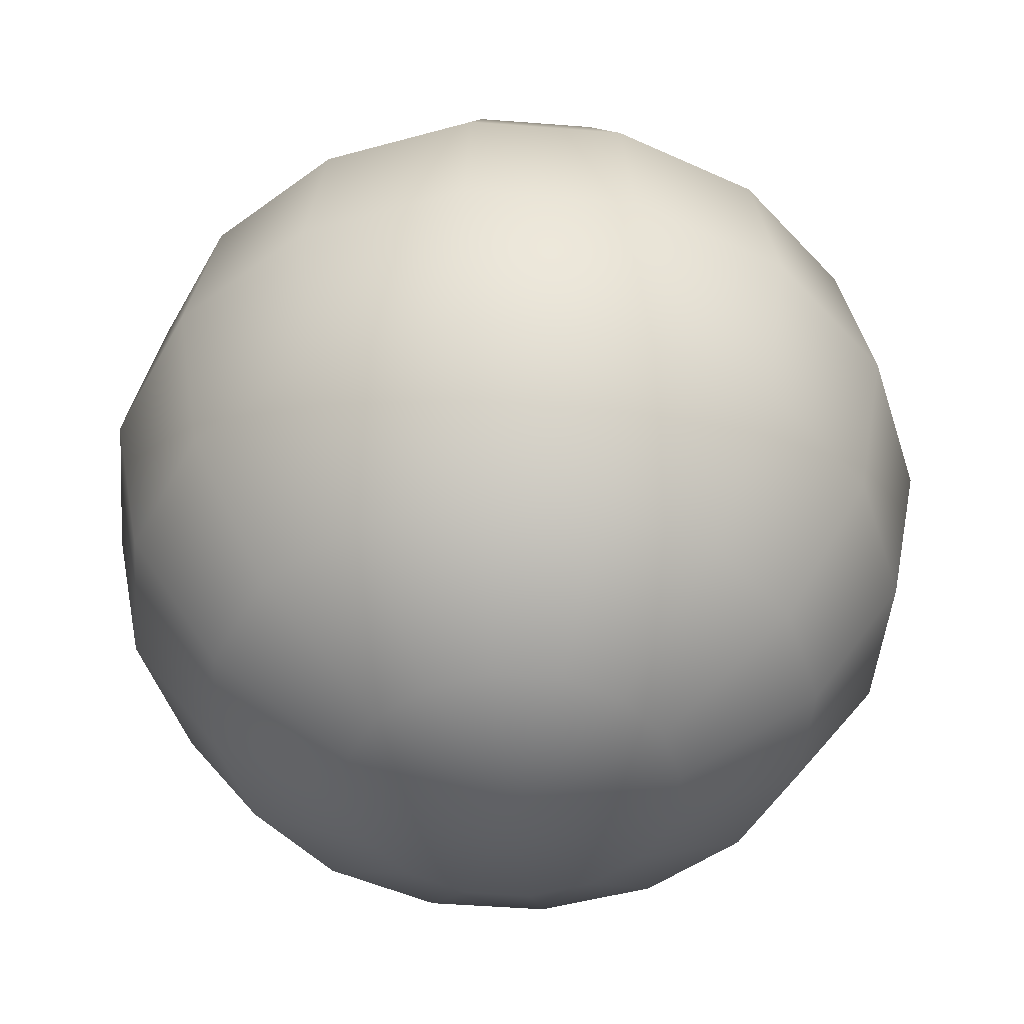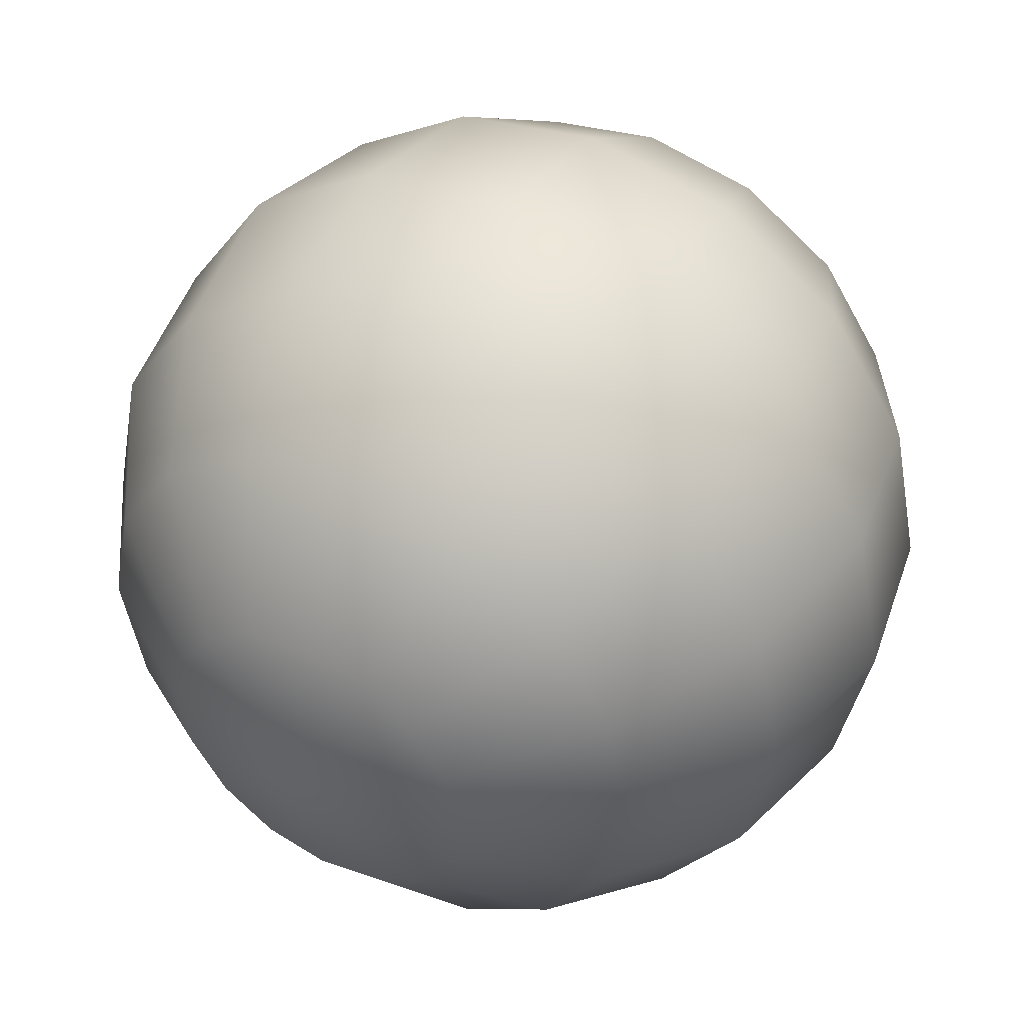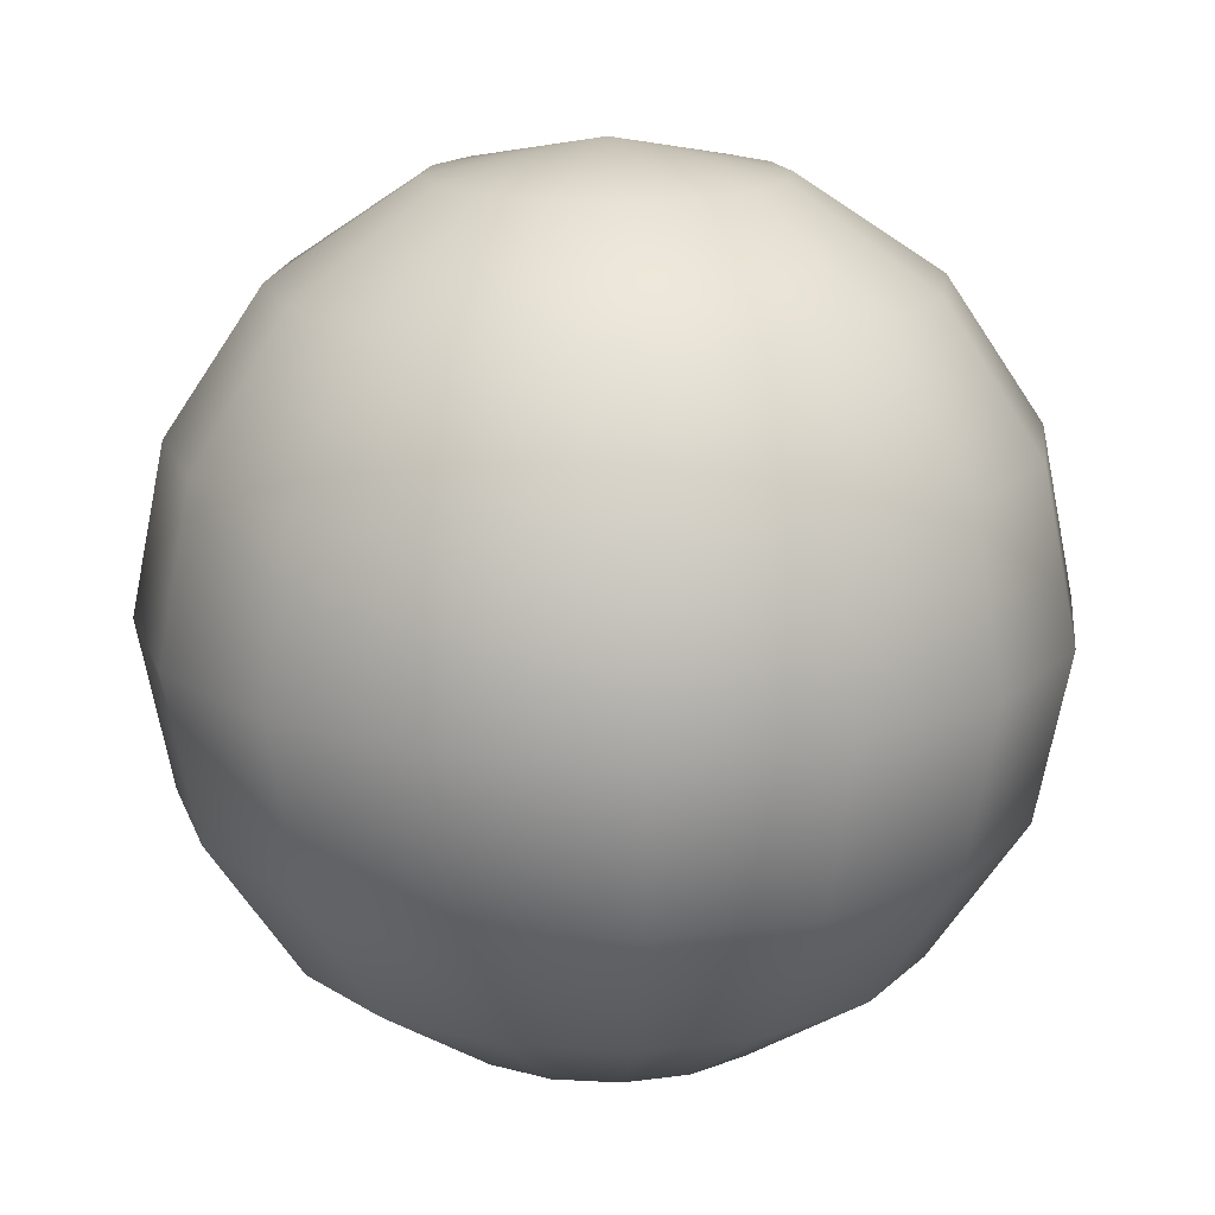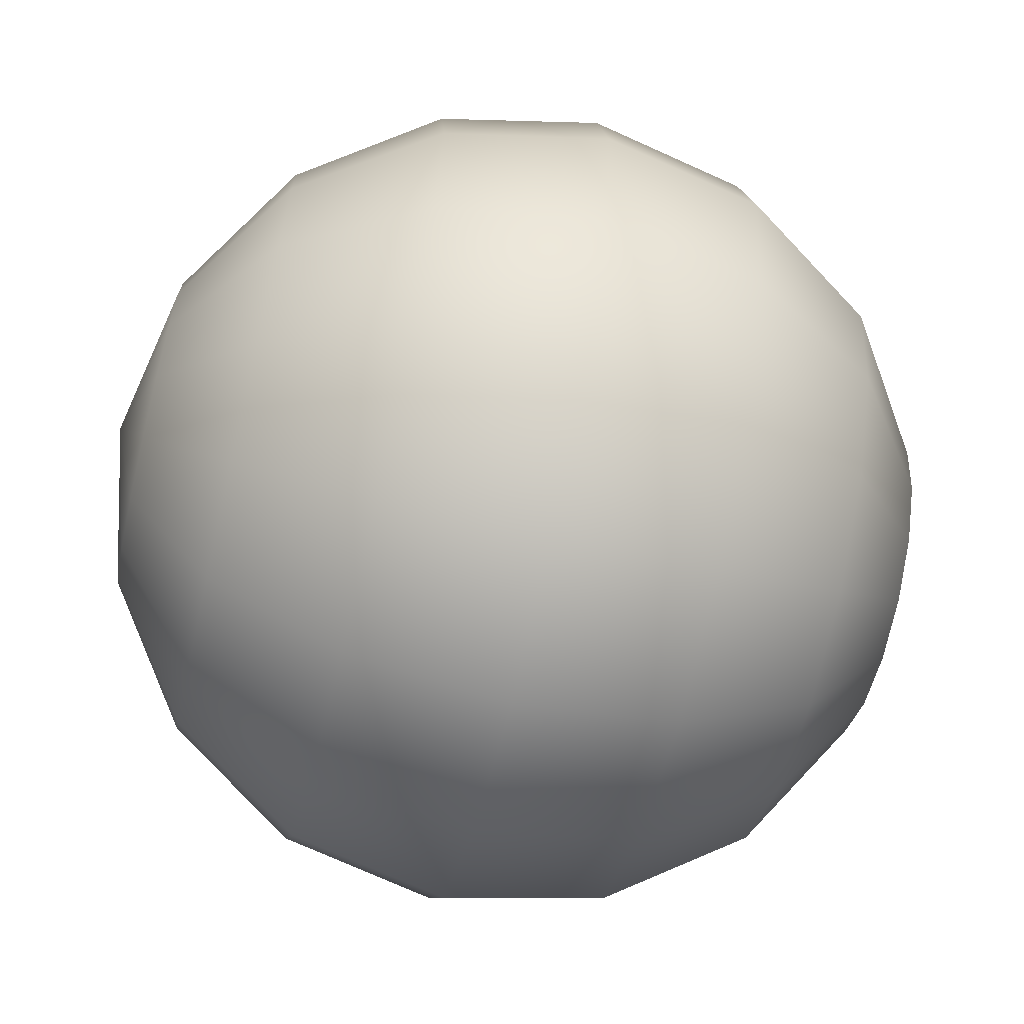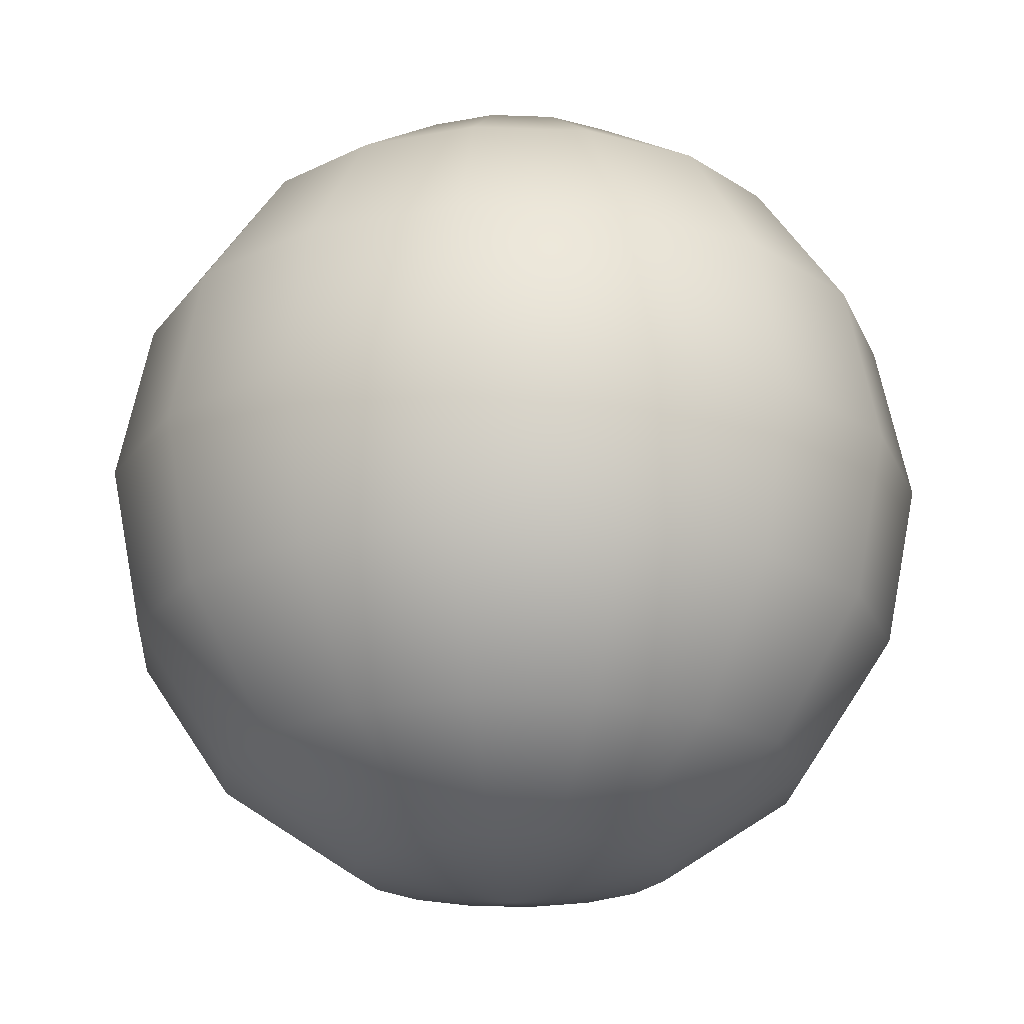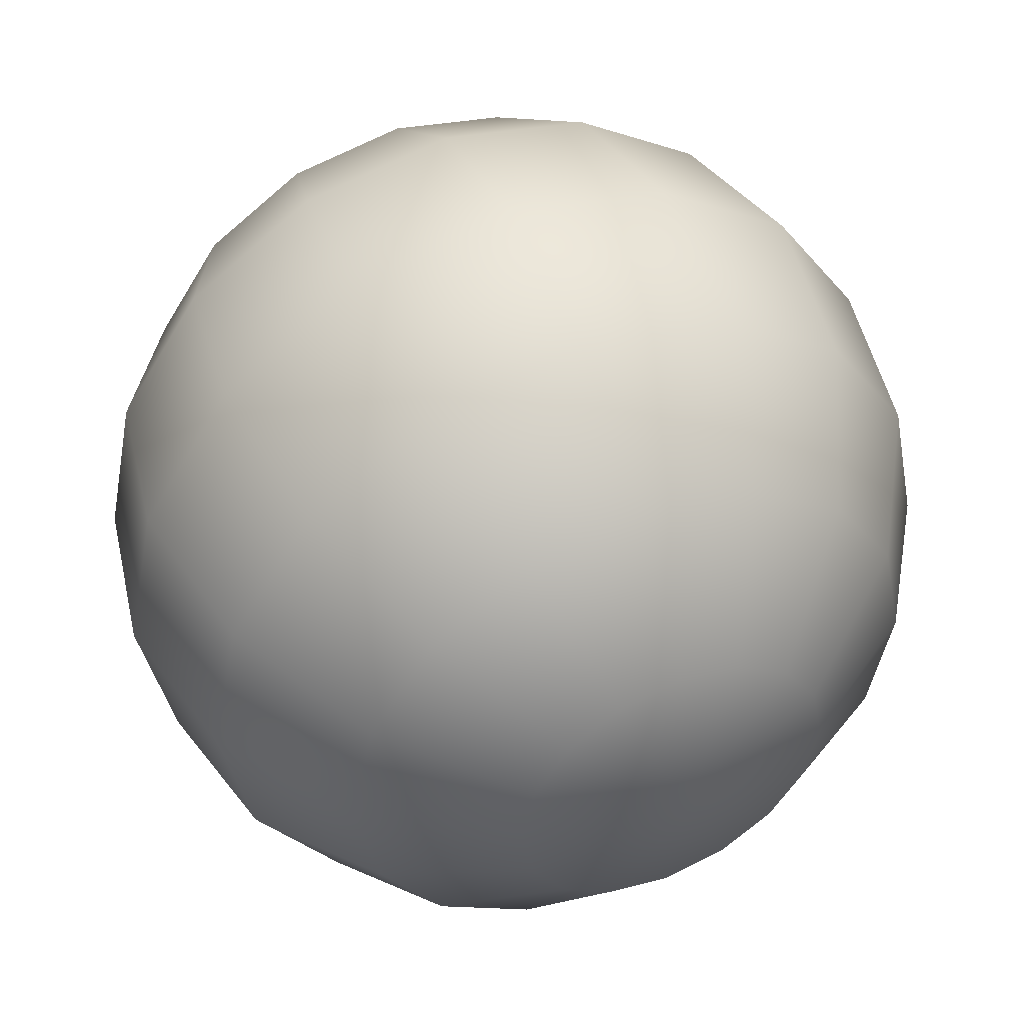
<metadata>
{"format":"obj","ext":"obj","renderer":"f3d","projection":"perspective","resolution":1024,"background":"white","views":[{"elev":-47.0,"azim":-128.8,"up":"+Y"},{"elev":45.7,"azim":-150.3,"up":"+Z"},{"elev":16.2,"azim":85.5,"up":"+Y"},{"elev":-65.2,"azim":-103.3,"up":"+Z"},{"elev":-21.3,"azim":74.9,"up":"+Y"},{"elev":47.8,"azim":-23.8,"up":"+Z"}]}
</metadata>
<code>
v  0 0.9742 -0
v  -0 0.9001 -0.3728
v  -0.1427 0.9001 -0.3444
v  -0.2636 0.9001 -0.2636
v  -0.3444 0.9001 -0.1427
v  -0.3728 0.9001 0
v  -0.3444 0.9001 0.1427
v  -0.2636 0.9001 0.2636
v  -0.1427 0.9001 0.3444
v  0 0.9001 0.3728
v  0.1427 0.9001 0.3444
v  0.2636 0.9001 0.2636
v  0.3444 0.9001 0.1427
v  0.3728 0.9001 -0
v  0.3444 0.9001 -0.1427
v  0.2636 0.9001 -0.2636
v  0.1427 0.9001 -0.3444
v  -0 0.6889 -0.6889
v  -0.2636 0.6889 -0.6364
v  -0.4871 0.6889 -0.4871
v  -0.6364 0.6889 -0.2636
v  -0.6889 0.6889 0
v  -0.6364 0.6889 0.2636
v  -0.4871 0.6889 0.4871
v  -0.2636 0.6889 0.6364
v  0 0.6889 0.6889
v  0.2636 0.6889 0.6364
v  0.4871 0.6889 0.4871
v  0.6364 0.6889 0.2636
v  0.6889 0.6889 -0
v  0.6364 0.6889 -0.2636
v  0.4871 0.6889 -0.4871
v  0.2636 0.6889 -0.6364
v  -0 0.3728 -0.9001
v  -0.3444 0.3728 -0.8315
v  -0.6364 0.3728 -0.6364
v  -0.8315 0.3728 -0.3444
v  -0.9001 0.3728 0
v  -0.8315 0.3728 0.3444
v  -0.6364 0.3728 0.6364
v  -0.3444 0.3728 0.8315
v  0 0.3728 0.9001
v  0.3444 0.3728 0.8315
v  0.6364 0.3728 0.6364
v  0.8315 0.3728 0.3444
v  0.9001 0.3728 -0
v  0.8315 0.3728 -0.3444
v  0.6364 0.3728 -0.6364
v  0.3444 0.3728 -0.8315
v  -0 0 -0.9742
v  -0.3728 0 -0.9001
v  -0.6889 -0 -0.6889
v  -0.9001 -0 -0.3728
v  -0.9742 -0 0
v  -0.9001 -0 0.3728
v  -0.6889 -0 0.6889
v  -0.3728 -0 0.9001
v  0 -0 0.9742
v  0.3728 -0 0.9001
v  0.6889 -0 0.6889
v  0.9001 -0 0.3728
v  0.9742 0 -0
v  0.9001 0 -0.3728
v  0.6889 0 -0.6889
v  0.3728 0 -0.9001
v  -0 -0.3728 -0.9001
v  -0.3444 -0.3728 -0.8315
v  -0.6364 -0.3728 -0.6364
v  -0.8315 -0.3728 -0.3444
v  -0.9001 -0.3728 0
v  -0.8315 -0.3728 0.3444
v  -0.6364 -0.3728 0.6364
v  -0.3444 -0.3728 0.8315
v  0 -0.3728 0.9001
v  0.3444 -0.3728 0.8315
v  0.6364 -0.3728 0.6364
v  0.8315 -0.3728 0.3444
v  0.9001 -0.3728 -0
v  0.8315 -0.3728 -0.3444
v  0.6364 -0.3728 -0.6364
v  0.3444 -0.3728 -0.8315
v  -0 -0.6889 -0.6889
v  -0.2636 -0.6889 -0.6364
v  -0.4871 -0.6889 -0.4871
v  -0.6364 -0.6889 -0.2636
v  -0.6889 -0.6889 0
v  -0.6364 -0.6889 0.2636
v  -0.4871 -0.6889 0.4871
v  -0.2636 -0.6889 0.6364
v  0 -0.6889 0.6889
v  0.2636 -0.6889 0.6364
v  0.4871 -0.6889 0.4871
v  0.6364 -0.6889 0.2636
v  0.6889 -0.6889 -0
v  0.6364 -0.6889 -0.2636
v  0.4871 -0.6889 -0.4871
v  0.2636 -0.6889 -0.6364
v  -0 -0.9001 -0.3728
v  -0.1427 -0.9001 -0.3444
v  -0.2636 -0.9001 -0.2636
v  -0.3444 -0.9001 -0.1427
v  -0.3728 -0.9001 0
v  -0.3444 -0.9001 0.1427
v  -0.2636 -0.9001 0.2636
v  -0.1427 -0.9001 0.3444
v  0 -0.9001 0.3728
v  0.1427 -0.9001 0.3444
v  0.2636 -0.9001 0.2636
v  0.3444 -0.9001 0.1427
v  0.3728 -0.9001 -0
v  0.3444 -0.9001 -0.1427
v  0.2636 -0.9001 -0.2636
v  0.1427 -0.9001 -0.3444
v  -0 -0.9742 0
o poolball4
g poolball4
f 1 2 3
f 1 3 4
f 1 4 5
f 1 5 6
f 1 6 7
f 1 7 8
f 1 8 9
f 1 9 10
f 1 10 11
f 1 11 12
f 1 12 13
f 1 13 14
f 1 14 15
f 1 15 16
f 1 16 17
f 1 17 2
f 2 18 19 3
f 3 19 20 4
f 4 20 21 5
f 5 21 22 6
f 6 22 23 7
f 7 23 24 8
f 8 24 25 9
f 9 25 26 10
f 10 26 27 11
f 11 27 28 12
f 12 28 29 13
f 13 29 30 14
f 14 30 31 15
f 15 31 32 16
f 16 32 33 17
f 17 33 18 2
f 18 34 35 19
f 19 35 36 20
f 20 36 37 21
f 21 37 38 22
f 22 38 39 23
f 23 39 40 24
f 24 40 41 25
f 25 41 42 26
f 26 42 43 27
f 27 43 44 28
f 28 44 45 29
f 29 45 46 30
f 30 46 47 31
f 31 47 48 32
f 32 48 49 33
f 33 49 34 18
f 34 50 51 35
f 35 51 52 36
f 36 52 53 37
f 37 53 54 38
f 38 54 55 39
f 39 55 56 40
f 40 56 57 41
f 41 57 58 42
f 42 58 59 43
f 43 59 60 44
f 44 60 61 45
f 45 61 62 46
f 46 62 63 47
f 47 63 64 48
f 48 64 65 49
f 49 65 50 34
f 50 66 67 51
f 51 67 68 52
f 52 68 69 53
f 53 69 70 54
f 54 70 71 55
f 55 71 72 56
f 56 72 73 57
f 57 73 74 58
f 58 74 75 59
f 59 75 76 60
f 60 76 77 61
f 61 77 78 62
f 62 78 79 63
f 63 79 80 64
f 64 80 81 65
f 65 81 66 50
f 66 82 83 67
f 67 83 84 68
f 68 84 85 69
f 69 85 86 70
f 70 86 87 71
f 71 87 88 72
f 72 88 89 73
f 73 89 90 74
f 74 90 91 75
f 75 91 92 76
f 76 92 93 77
f 77 93 94 78
f 78 94 95 79
f 79 95 96 80
f 80 96 97 81
f 81 97 82 66
f 82 98 99 83
f 83 99 100 84
f 84 100 101 85
f 85 101 102 86
f 86 102 103 87
f 87 103 104 88
f 88 104 105 89
f 89 105 106 90
f 90 106 107 91
f 91 107 108 92
f 92 108 109 93
f 93 109 110 94
f 94 110 111 95
f 95 111 112 96
f 96 112 113 97
f 97 113 98 82
f 114 99 98
f 114 100 99
f 114 101 100
f 114 102 101
f 114 103 102
f 114 104 103
f 114 105 104
f 114 106 105
f 114 107 106
f 114 108 107
f 114 109 108
f 114 110 109
f 114 111 110
f 114 112 111
f 114 113 112
f 114 98 113

</code>
